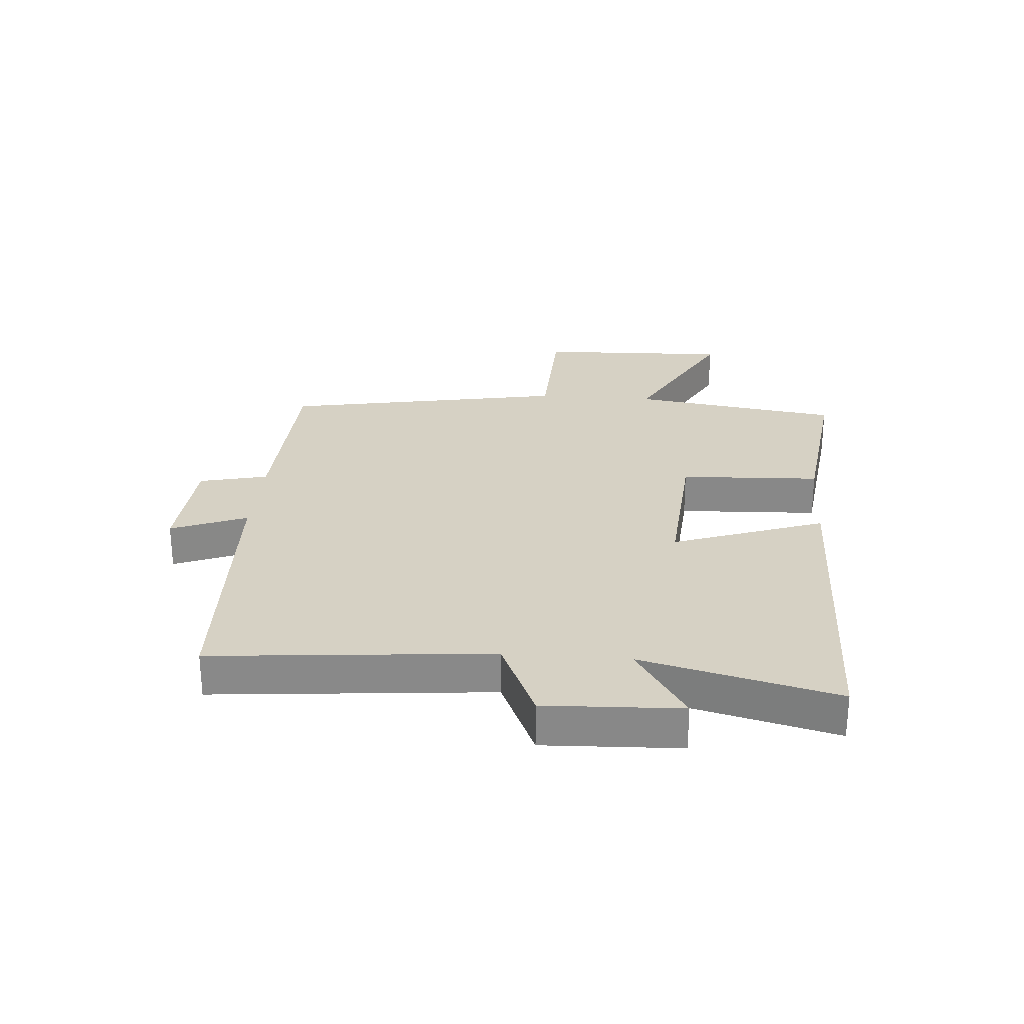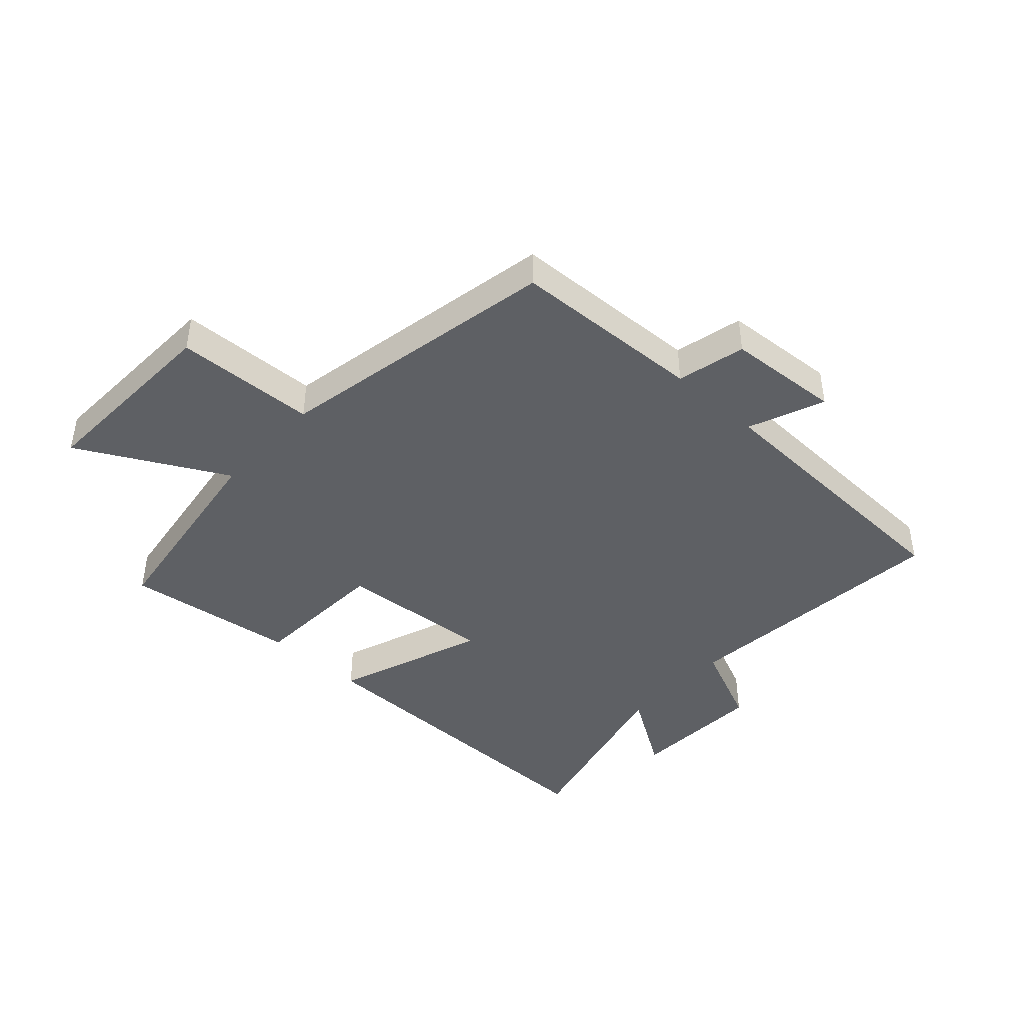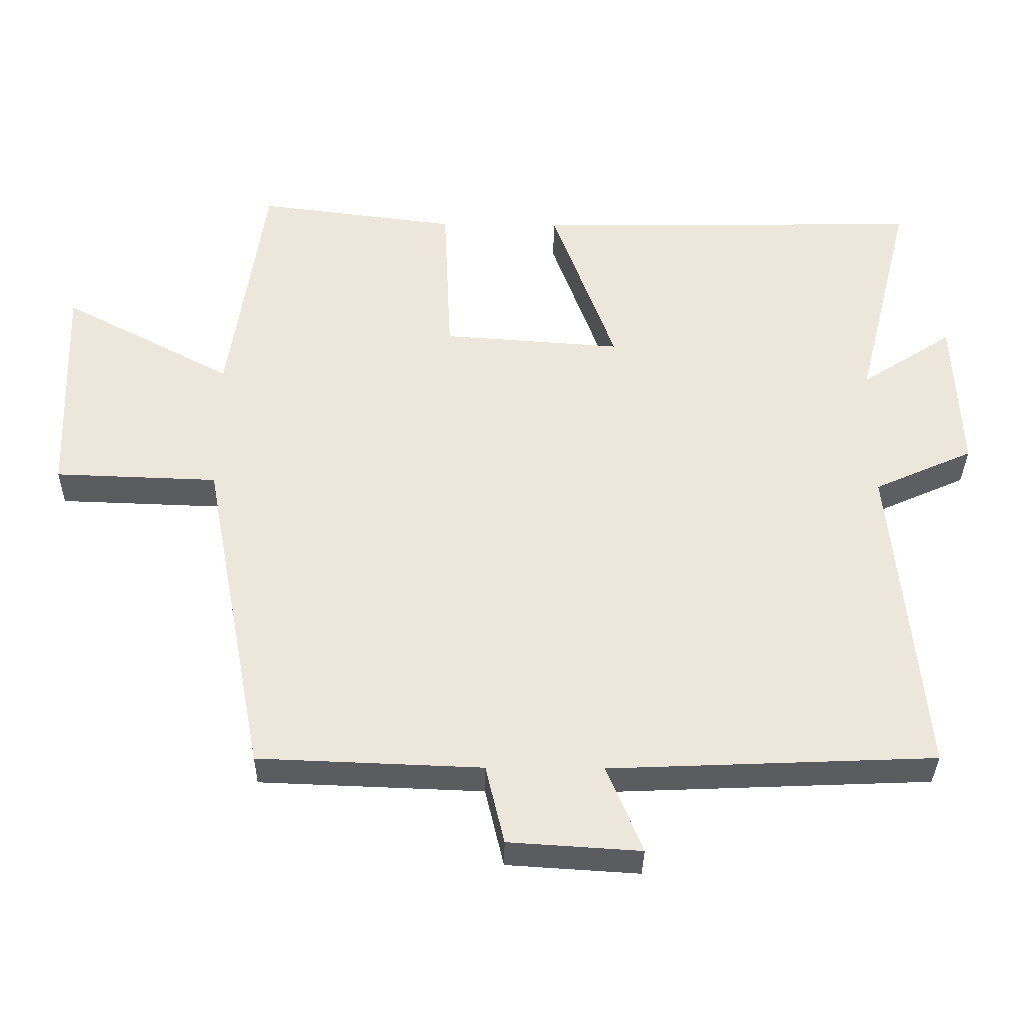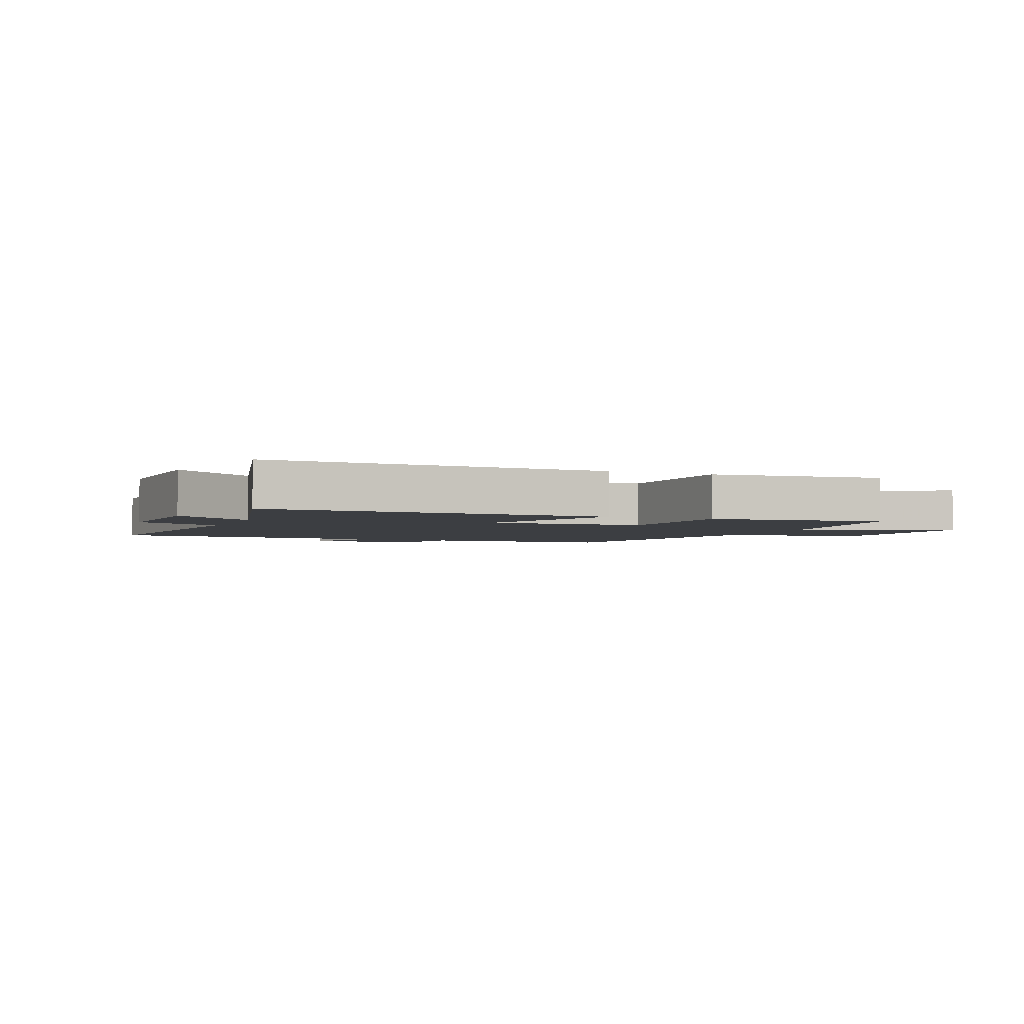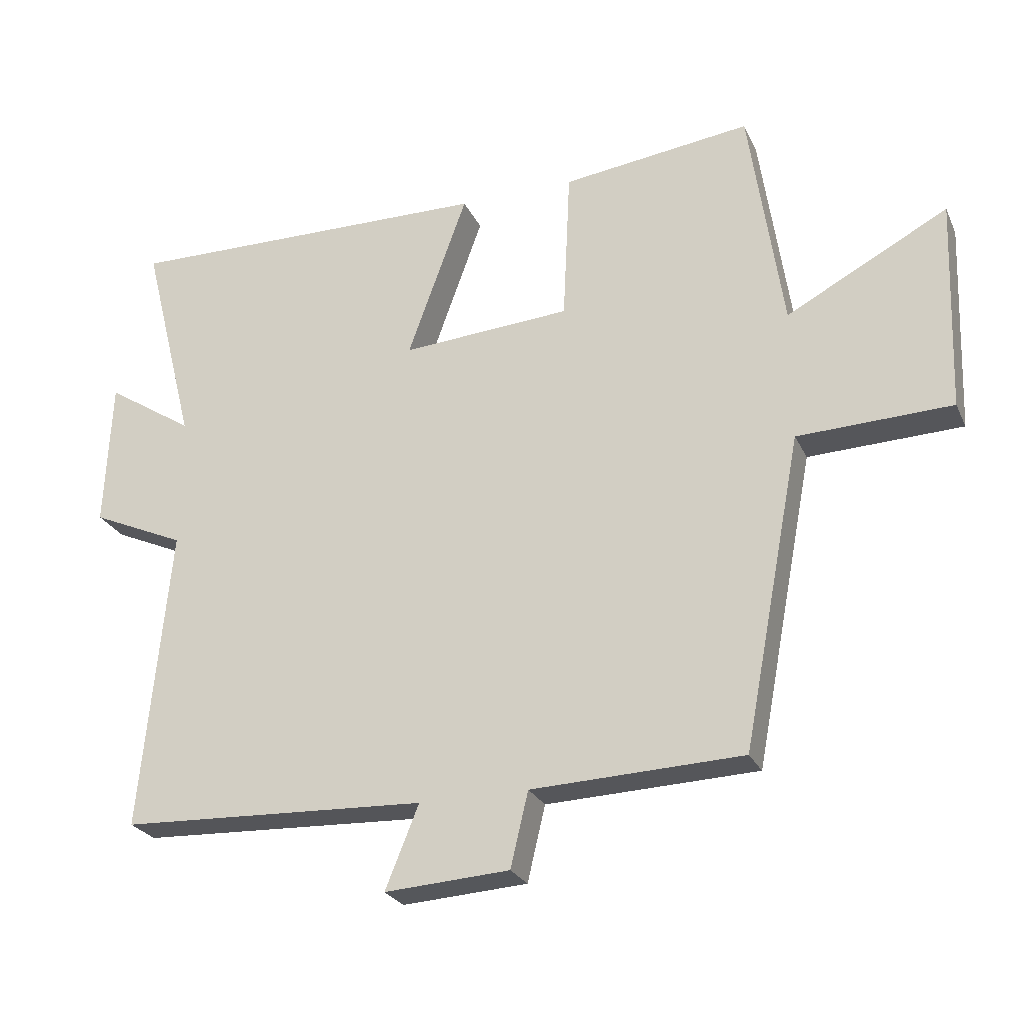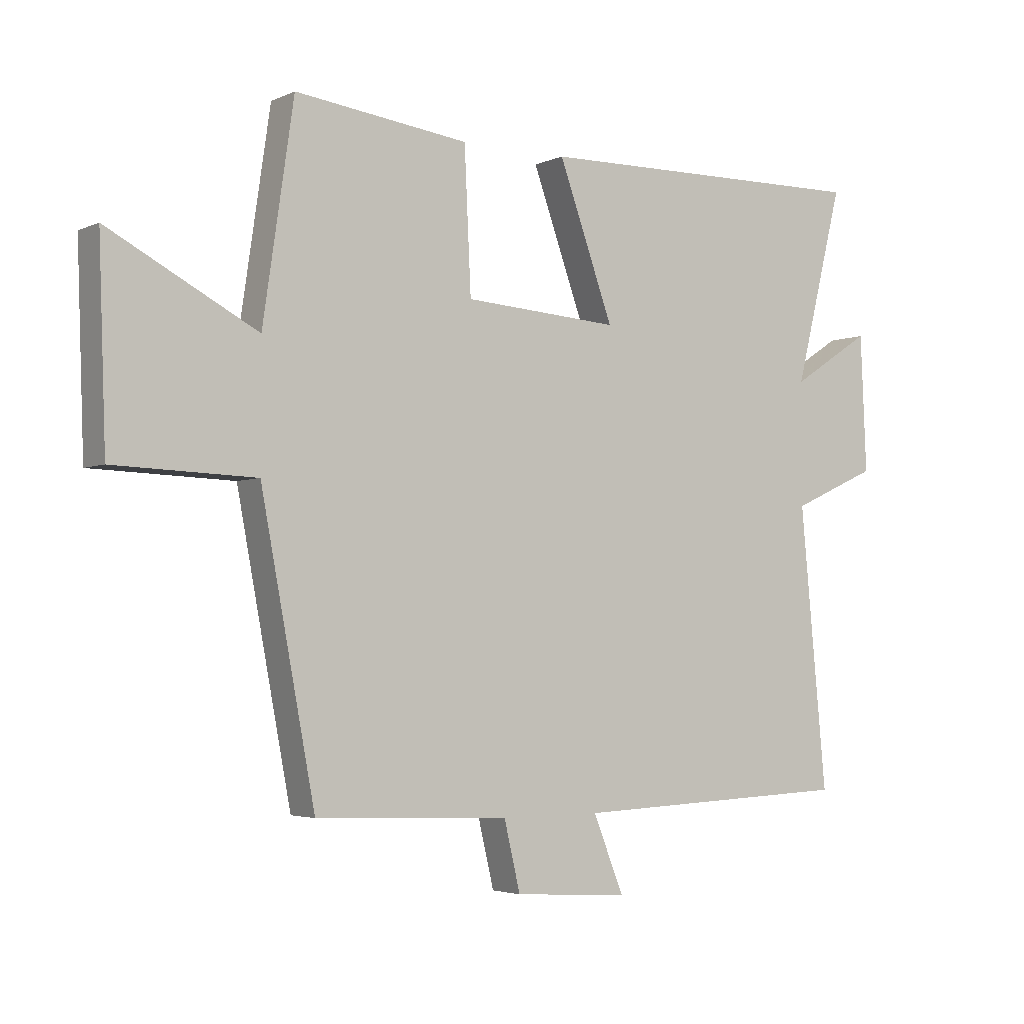
<metadata>
{"format":"obj","ext":"obj","renderer":"f3d","projection":"perspective","resolution":1024,"background":"white","views":[{"elev":26.9,"azim":-85.4,"up":"+Y"},{"elev":-42.9,"azim":137.7,"up":"+Y"},{"elev":-34.6,"azim":179.2,"up":"+Z"},{"elev":-3.0,"azim":-22.9,"up":"+Y"},{"elev":-25.5,"azim":20.5,"up":"+Z"},{"elev":-3.5,"azim":145.4,"up":"+Z"}]}
</metadata>
<code>
v -0.544 0.07 -0.48
v -0.5 0.07 -0.018
v -0.643 0.07 0.046
v -0.633 0.07 0.272
v -0.5 0.07 0.186
v -0.581 0.07 0.509
v -0.017 0.07 0.5
v -0.108 0.07 0.248
v 0.15 0.07 0.266
v 0.161 0.07 0.5
v 0.449 0.07 0.536
v 0.5 0.07 0.187
v 0.746 0.07 0.317
v 0.734 0.07 -0.007
v 0.5 0.07 -0.015
v 0.41 0.07 -0.488
v 0.089 0.07 -0.5
v 0.062 0.07 -0.614
v -0.128 0.07 -0.626
v -0.077 0.07 -0.5
v -0.544 0 -0.48
v -0.5 0 -0.018
v -0.643 0 0.046
v -0.633 0 0.272
v -0.5 0 0.186
v -0.581 0 0.509
v -0.017 0 0.5
v -0.108 0 0.248
v 0.15 0 0.266
v 0.161 0 0.5
v 0.449 0 0.536
v 0.5 0 0.187
v 0.746 0 0.317
v 0.734 0 -0.007
v 0.5 0 -0.015
v 0.41 0 -0.488
v 0.089 0 -0.5
v 0.062 0 -0.614
v -0.128 0 -0.626
v -0.077 0 -0.5
f 17 18 19 20
f 15 16 17 20
f 15 20 1 2
f 12 13 14 15
f 9 10 11 12
f 8 9 12 15
f 5 6 7 8
f 5 8 15 2
f 2 3 4 5
f 40 39 38 37
f 40 37 36 35
f 22 21 40 35
f 35 34 33 32
f 32 31 30 29
f 35 32 29 28
f 28 27 26 25
f 22 35 28 25
f 25 24 23 22
f 1 21 22 2
f 2 22 23 3
f 3 23 24 4
f 4 24 25 5
f 5 25 26 6
f 6 26 27 7
f 7 27 28 8
f 8 28 29 9
f 9 29 30 10
f 10 30 31 11
f 11 31 32 12
f 12 32 33 13
f 13 33 34 14
f 14 34 35 15
f 15 35 36 16
f 16 36 37 17
f 17 37 38 18
f 18 38 39 19
f 19 39 40 20
f 20 40 21 1

</code>
